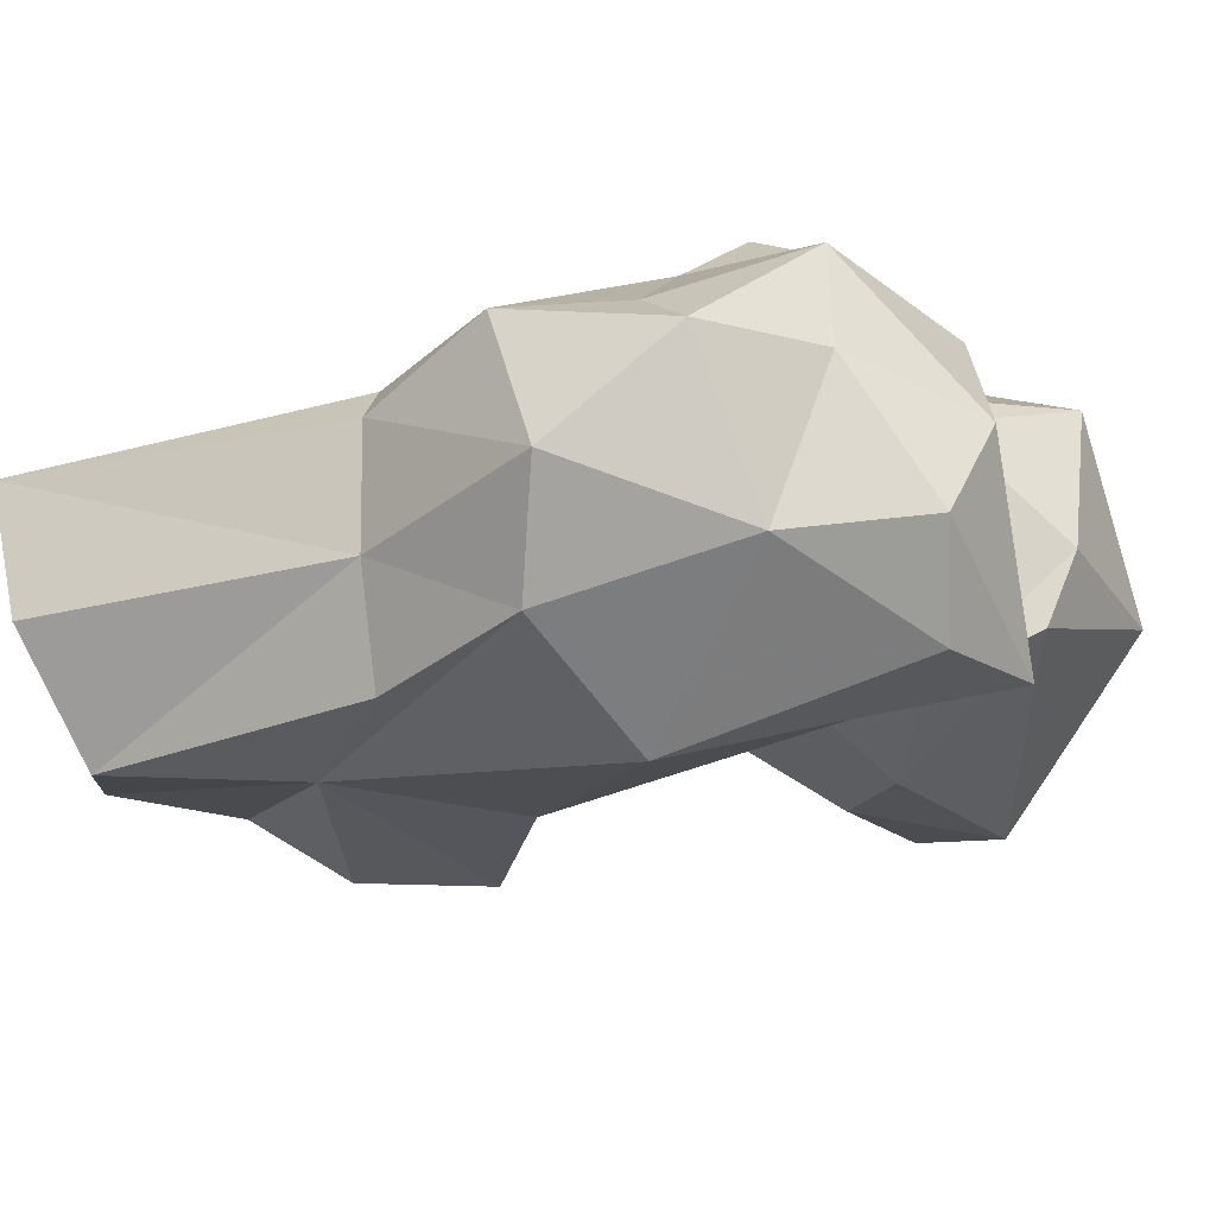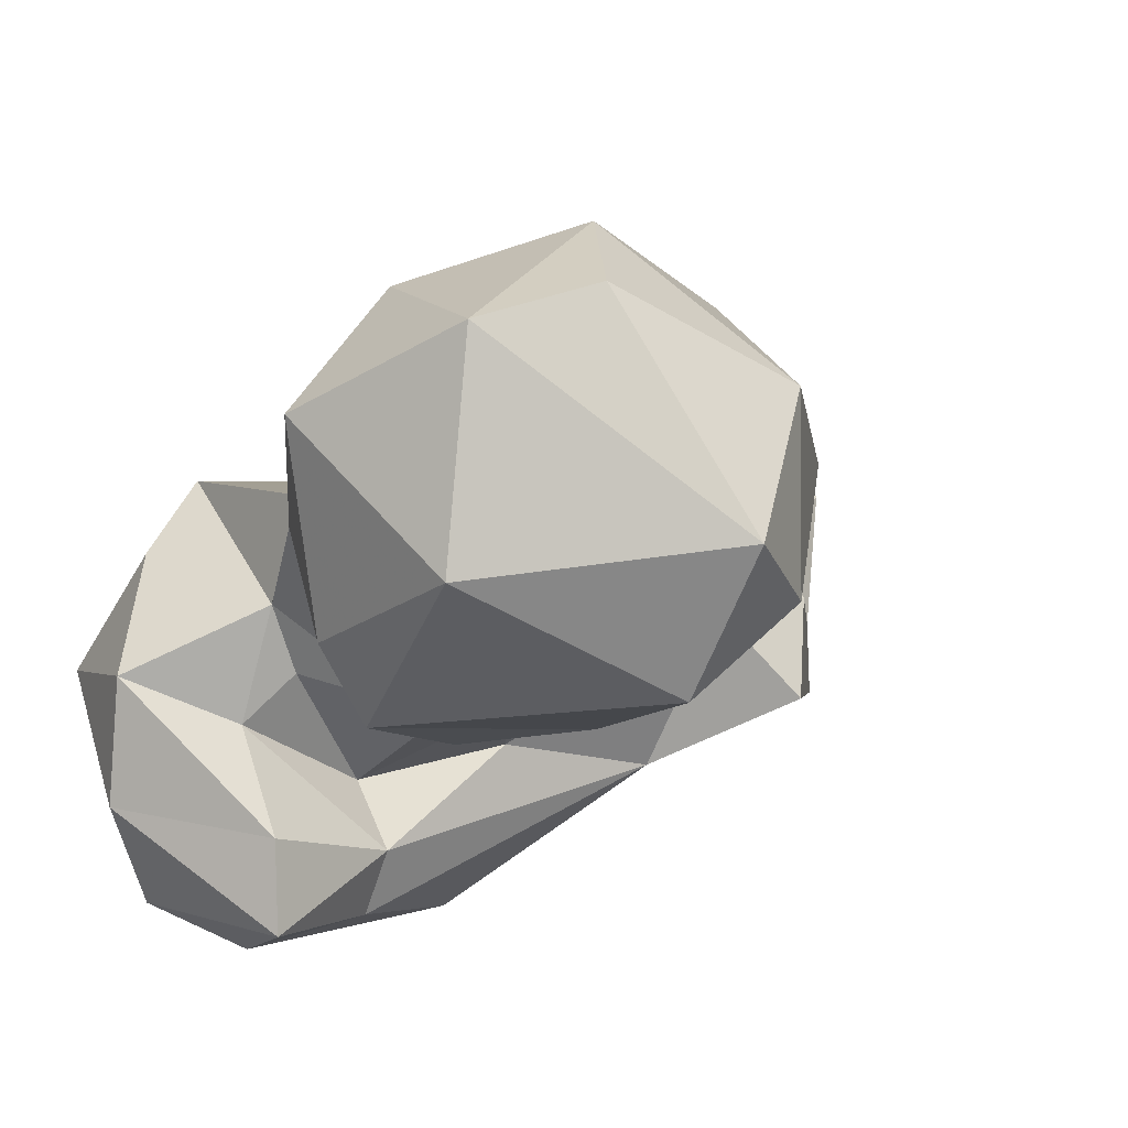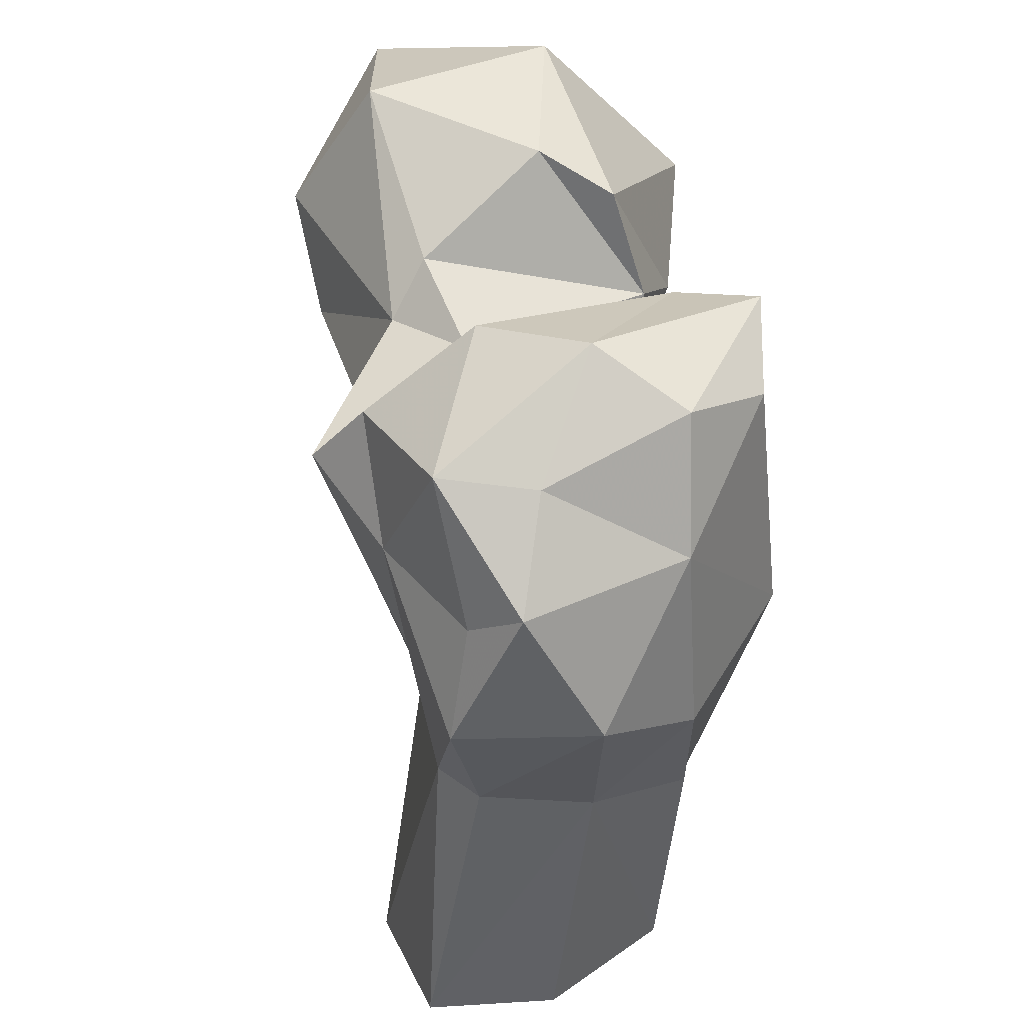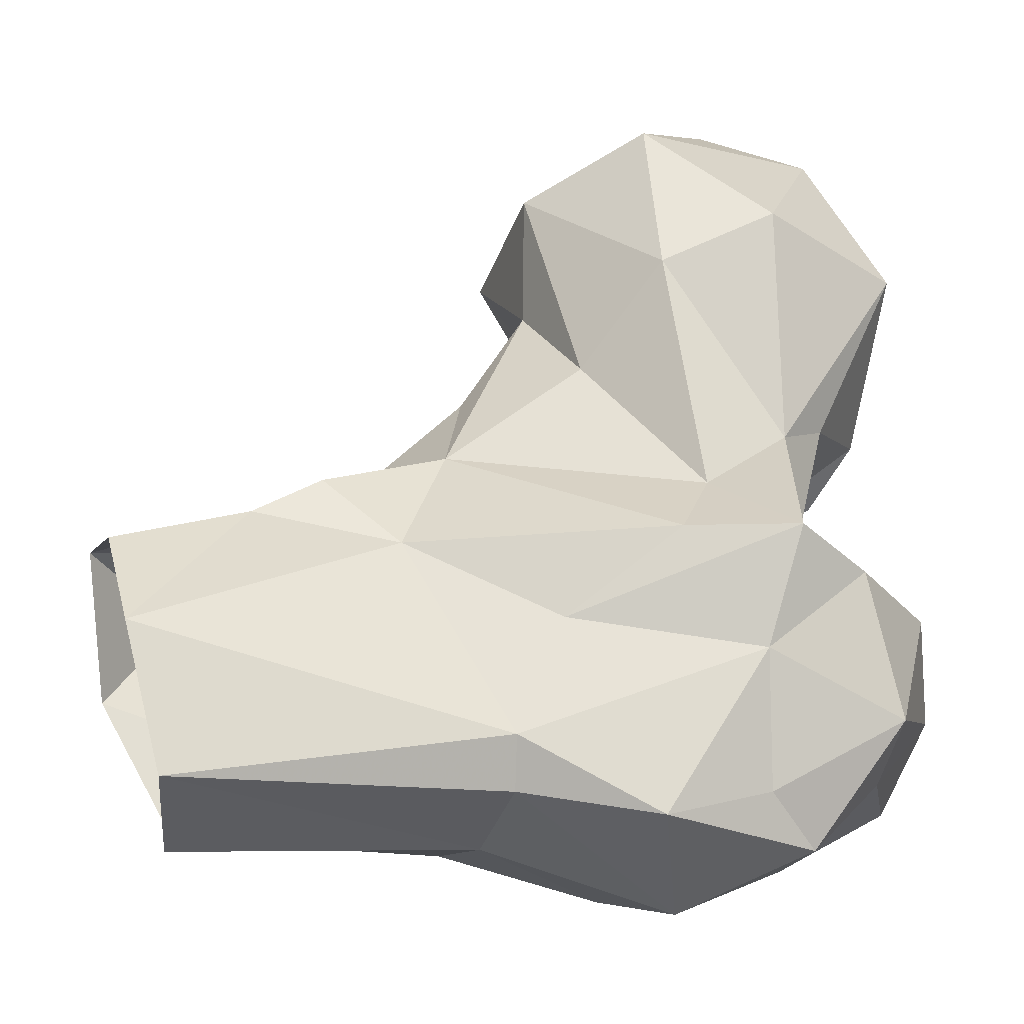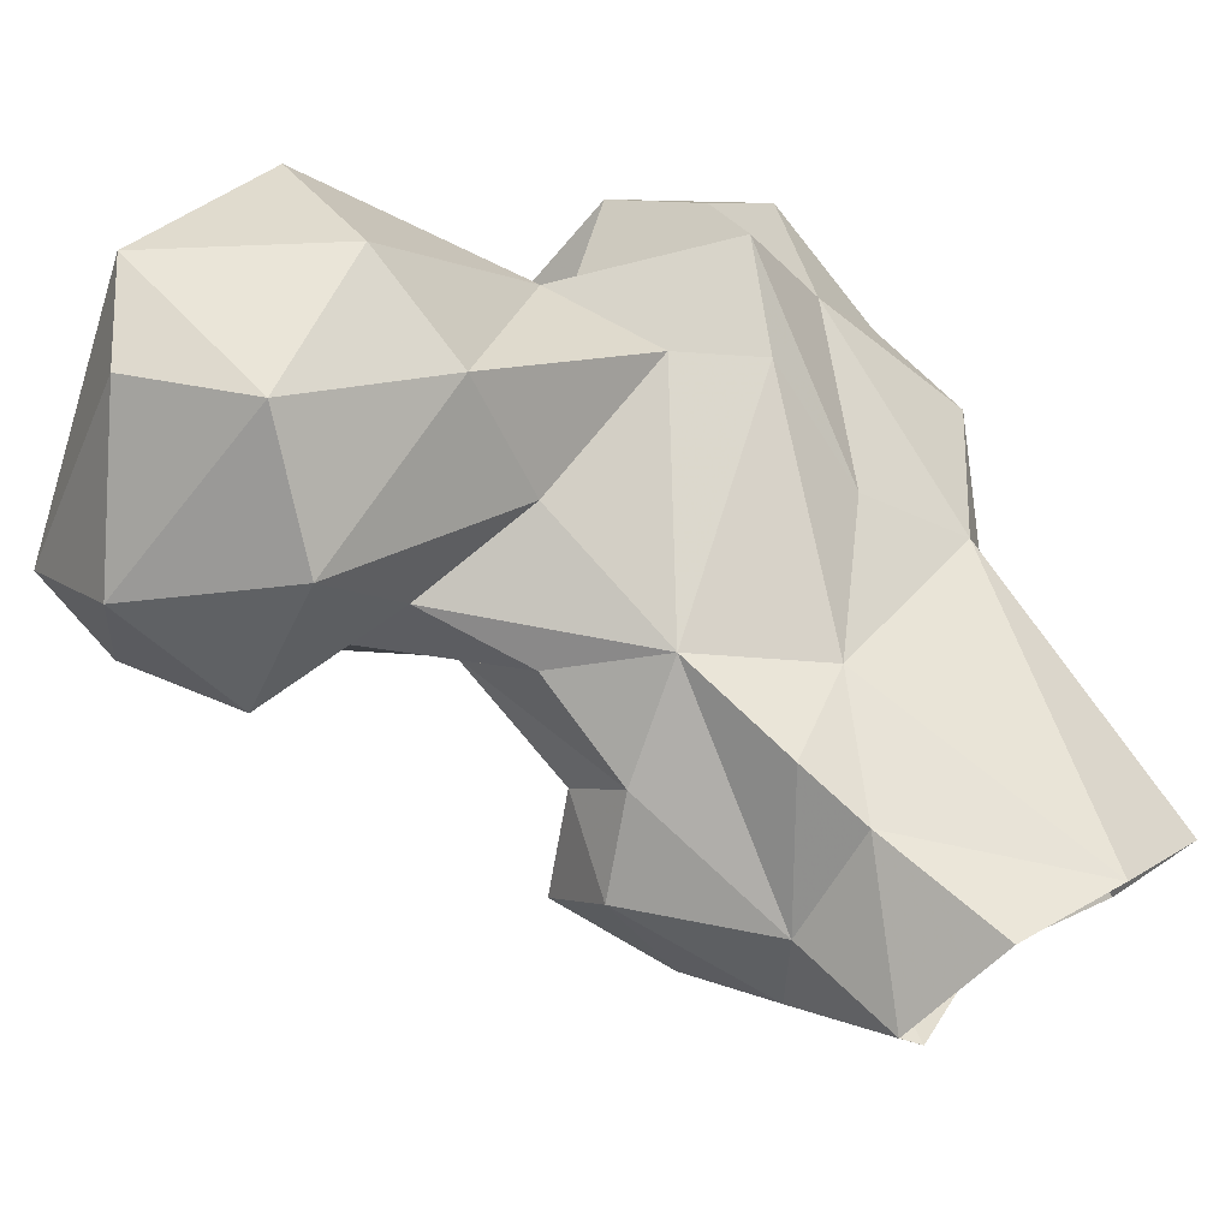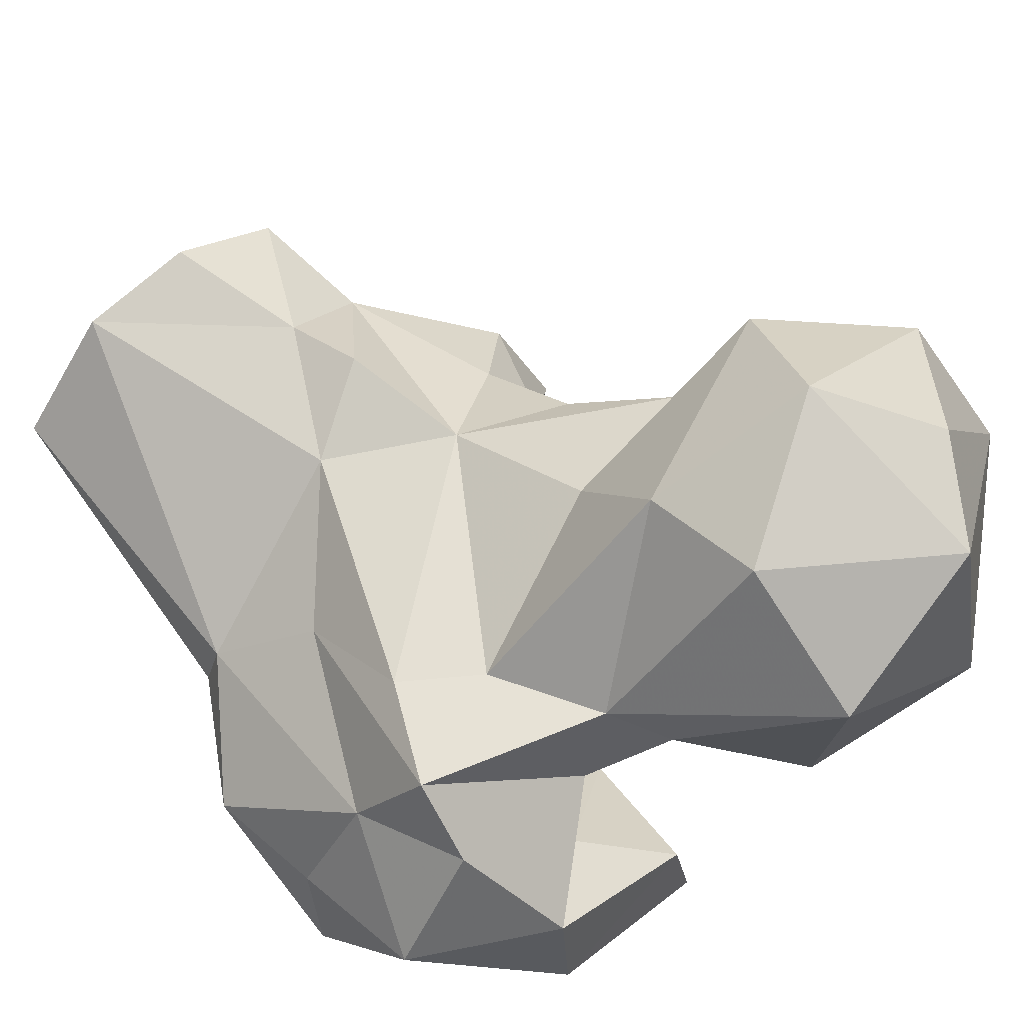
<metadata>
{"format":"obj","ext":"obj","renderer":"f3d","projection":"perspective","resolution":1024,"background":"white","views":[{"elev":-52.3,"azim":-72.6,"up":"+Y"},{"elev":10.3,"azim":37.6,"up":"+Y"},{"elev":34.2,"azim":-63.4,"up":"+Z"},{"elev":24.1,"azim":-106.6,"up":"+Y"},{"elev":72.7,"azim":147.3,"up":"+Y"},{"elev":62.8,"azim":-38.1,"up":"+Y"}]}
</metadata>
<code>
v 63.03 138.9 4.949
v 49.18 146 2.116
v 74.82 150.9 -0.432
v 42.24 159.2 1.102
v 79.34 167.7 -0.02941
v 53.64 171.7 0.2372
v 66.68 175.1 0.6543
v 71.51 174 17.07
v 84.8 154.4 10.13
v 82.14 164.6 13.59
v 70.18 139.1 24.35
v 91.14 148.7 19.36
v 94.88 161.3 26.68
v 42.79 157.7 39.2
v 74.09 175.6 25.8
v 48.12 140.8 36.52
v 41.23 151.7 38.53
v 64.14 171.4 32.32
v 98.22 151.3 32.17
v 77.53 175 41
v 58.57 134.1 34.57
v 87.86 168.2 33.69
v 83.94 143.5 40.89
v 51.75 166.1 47.28
v 91.63 161.2 38.44
v 67.92 128.3 56.64
v 89.79 176.2 46.25
v 50.23 130 50.91
v 94.06 163.2 55.21
v 37.94 135.1 55.76
v 53.25 174.5 61.28
v 97.3 183.5 56.23
v 77.96 148.3 58.18
v 33.35 150.9 52.85
v 104.8 176.3 59.28
v 81.65 182.6 58.61
v 71.86 132.3 73.88
v 74.31 139.4 73.1
v 84.41 154.4 65.81
v 42.82 163.9 67.54
v 49.06 130.9 72.77
v 61.67 175.3 67.12
v 115 181.2 55.88
v 35.95 150.1 65.8
v 82.56 194.7 68.74
v 104.8 195.9 58.65
v 34.32 142.8 70.38
v 121.2 190.5 68.91
v 66.46 144.8 68.83
v 108.2 161.9 66.01
v 100.2 204.8 72.37
v 122.6 170.9 70.44
v 48.08 175.5 73.1
v 64.84 129.8 84.26
v 83.7 155.4 75.34
v 100.9 156.1 72.67
v 38.17 155.1 81.97
v 124.8 177.8 79.95
v 117.3 162.5 80.63
v 110.2 200.4 83.69
v 88.17 153.8 78.68
v 47.89 168.7 80.67
v 68.68 176.6 79.26
v 84.21 198.6 83.03
v 66.41 157.9 77.88
v 62.58 152.7 82
v 87.56 157.8 90.96
v 42.27 144.8 81.07
v 74.64 134.5 89.93
v 53.5 133.4 87.29
v 65.37 165.3 80.19
v 73.33 144 88.7
v 73.02 174.7 85.57
v 53.87 158.2 90.88
v 53.74 144.7 92.34
v 85.66 166.4 95.41
v 104.5 174.9 99.35
v 85.04 188.1 98.69
v 103.6 197.5 94.92
f 77 79 78
f 73 76 78
f 72 74 75
f 69 72 75
f 64 78 79
f 63 73 78
f 69 75 70
f 61 76 73
f 57 75 74
f 54 69 70
f 61 67 76
f 57 68 75
f 66 74 72
f 51 64 79
f 61 73 71
f 48 60 58
f 63 78 64
f 38 66 72
f 55 61 71
f 47 68 57
f 37 38 69
f 52 58 59
f 38 49 66
f 37 69 54
f 42 53 63
f 45 64 51
f 50 59 56
f 49 65 66
f 51 79 60
f 41 68 47
f 40 57 62
f 26 54 41
f 31 53 42
f 55 71 65
f 26 37 54
f 46 51 48
f 5 7 8
f 29 50 56
f 53 71 63
f 30 41 47
f 48 51 60
f 16 30 17
f 36 42 45
f 32 36 46
f 43 48 52
f 68 70 75
f 56 59 67
f 43 52 50
f 66 71 74
f 33 49 38
f 4 17 14
f 36 45 46
f 58 77 59
f 42 63 45
f 65 71 66
f 29 56 39
f 35 43 50
f 1 16 2
f 34 47 44
f 58 60 79
f 32 46 43
f 32 43 35
f 20 42 36
f 20 31 42
f 4 14 6
f 29 35 50
f 14 40 24
f 14 34 40
f 23 38 37
f 16 21 28
f 39 55 49
f 18 24 31
f 20 36 32
f 40 62 53
f 27 35 29
f 25 29 39
f 43 46 48
f 26 41 28
f 62 74 71
f 25 39 33
f 17 30 34
f 23 37 26
f 49 55 65
f 20 32 27
f 22 27 29
f 1 11 21
f 44 47 57
f 23 33 38
f 6 8 7
f 3 9 11
f 5 8 10
f 18 31 20
f 13 22 25
f 10 15 20
f 19 25 23
f 1 21 16
f 16 28 30
f 11 26 28
f 76 77 78
f 22 29 25
f 15 18 20
f 57 74 62
f 27 32 35
f 53 62 71
f 3 5 9
f 14 17 34
f 8 18 15
f 34 44 40
f 56 67 61
f 10 20 22
f 50 52 59
f 28 41 30
f 38 72 69
f 11 12 19
f 6 18 8
f 39 56 61
f 12 13 19
f 10 22 13
f 1 3 11
f 24 53 31
f 63 71 73
f 6 14 18
f 13 25 19
f 8 15 10
f 11 19 23
f 39 61 55
f 41 54 70
f 48 58 52
f 30 47 34
f 40 44 57
f 67 77 76
f 9 10 13
f 9 12 11
f 23 25 33
f 20 27 22
f 11 28 21
f 9 13 12
f 33 39 49
f 59 77 67
f 41 70 68
f 45 63 64
f 11 23 26
f 4 16 17
f 2 16 4
f 24 40 53
f 58 79 77
f 14 24 18
f 45 51 46
f 5 10 9

</code>
